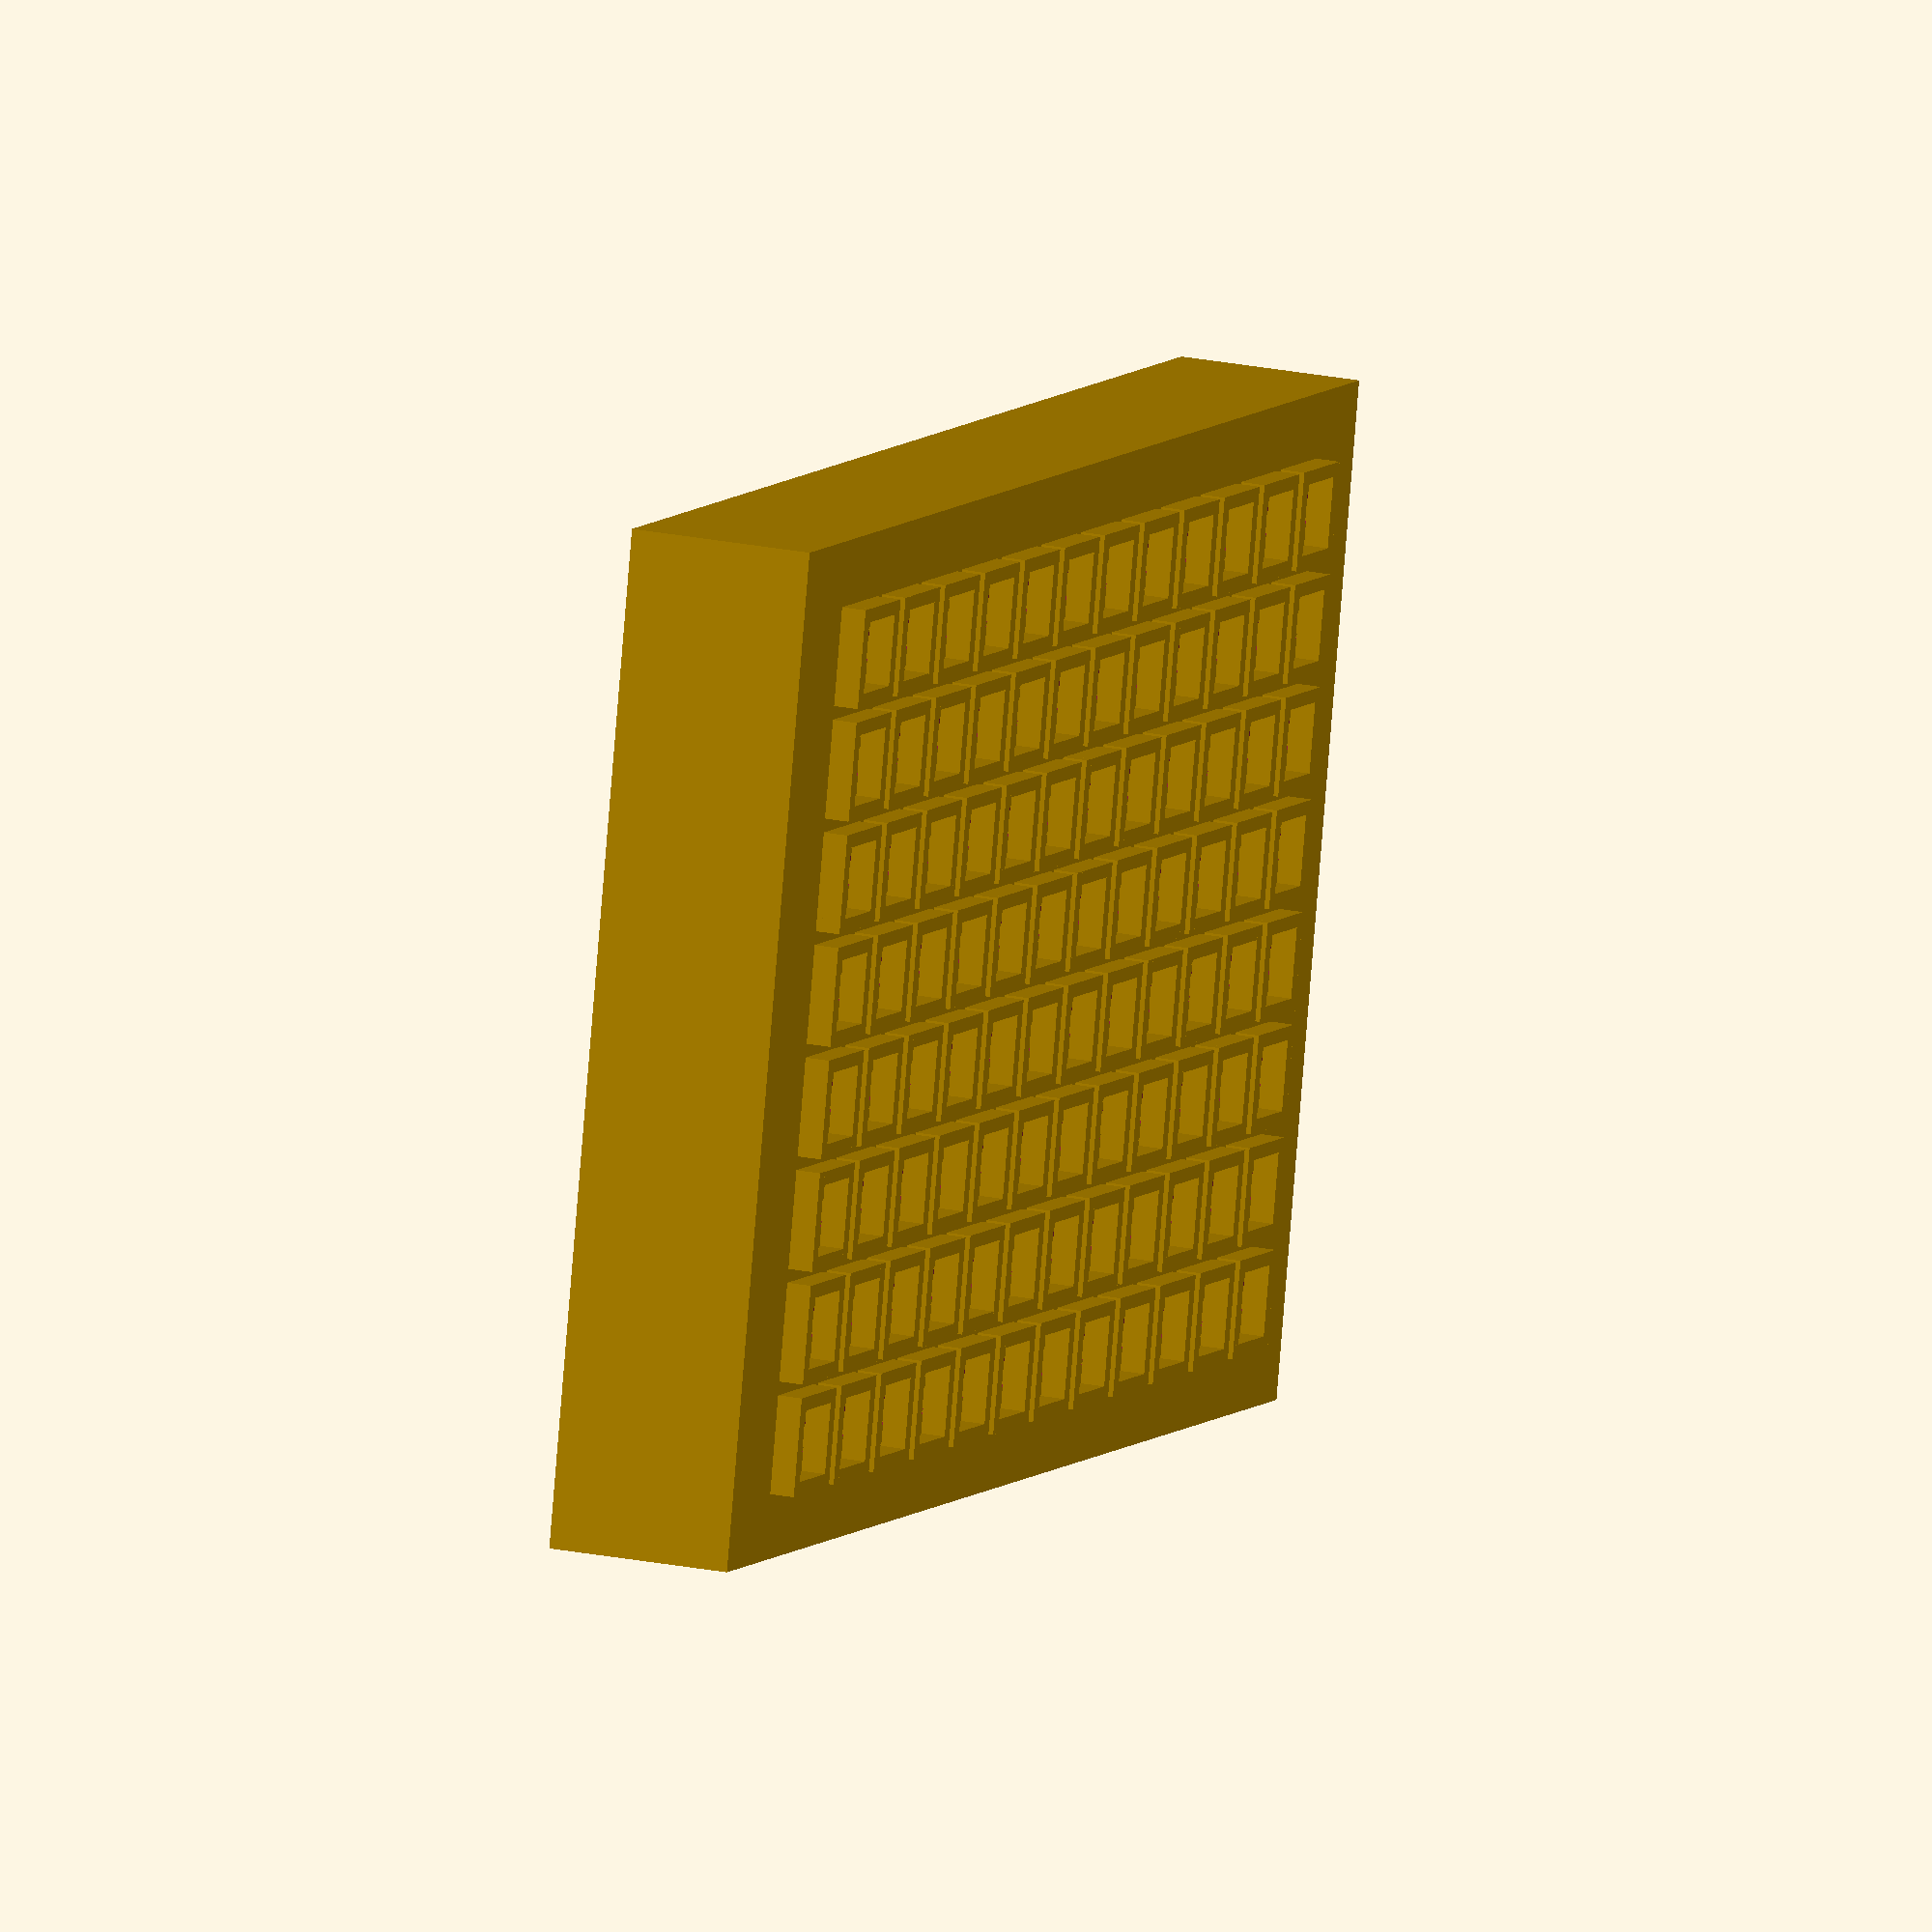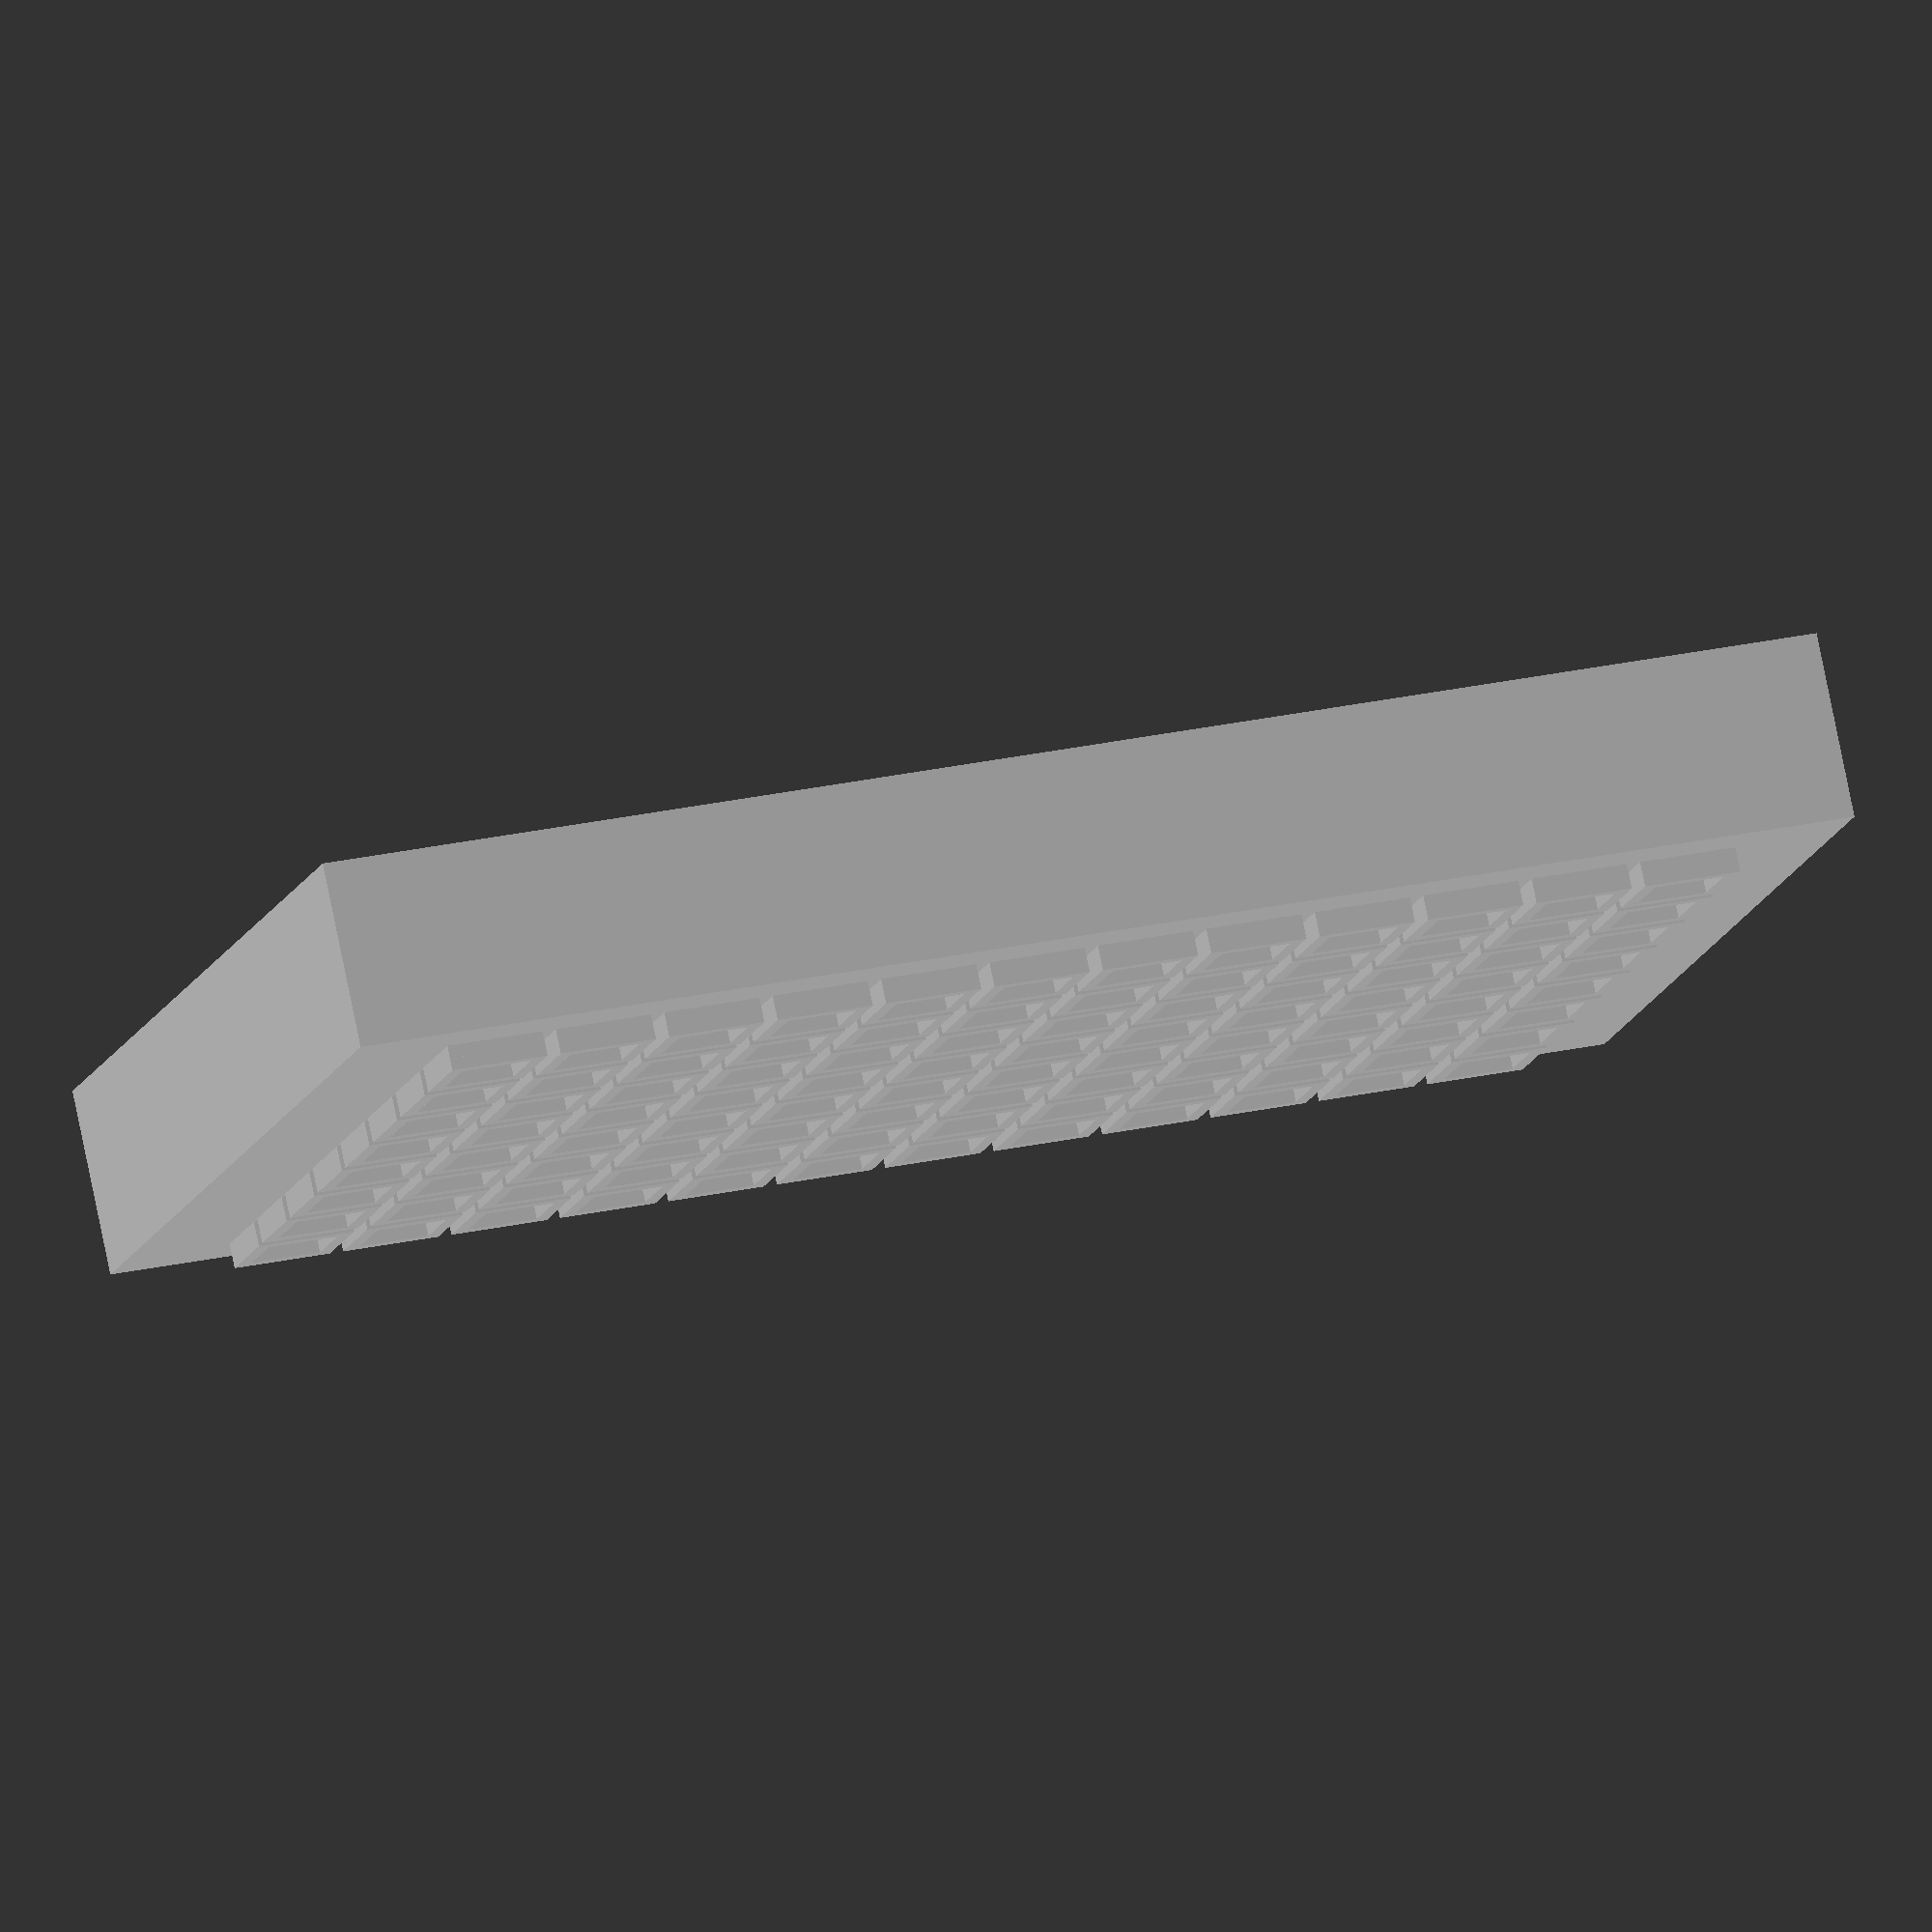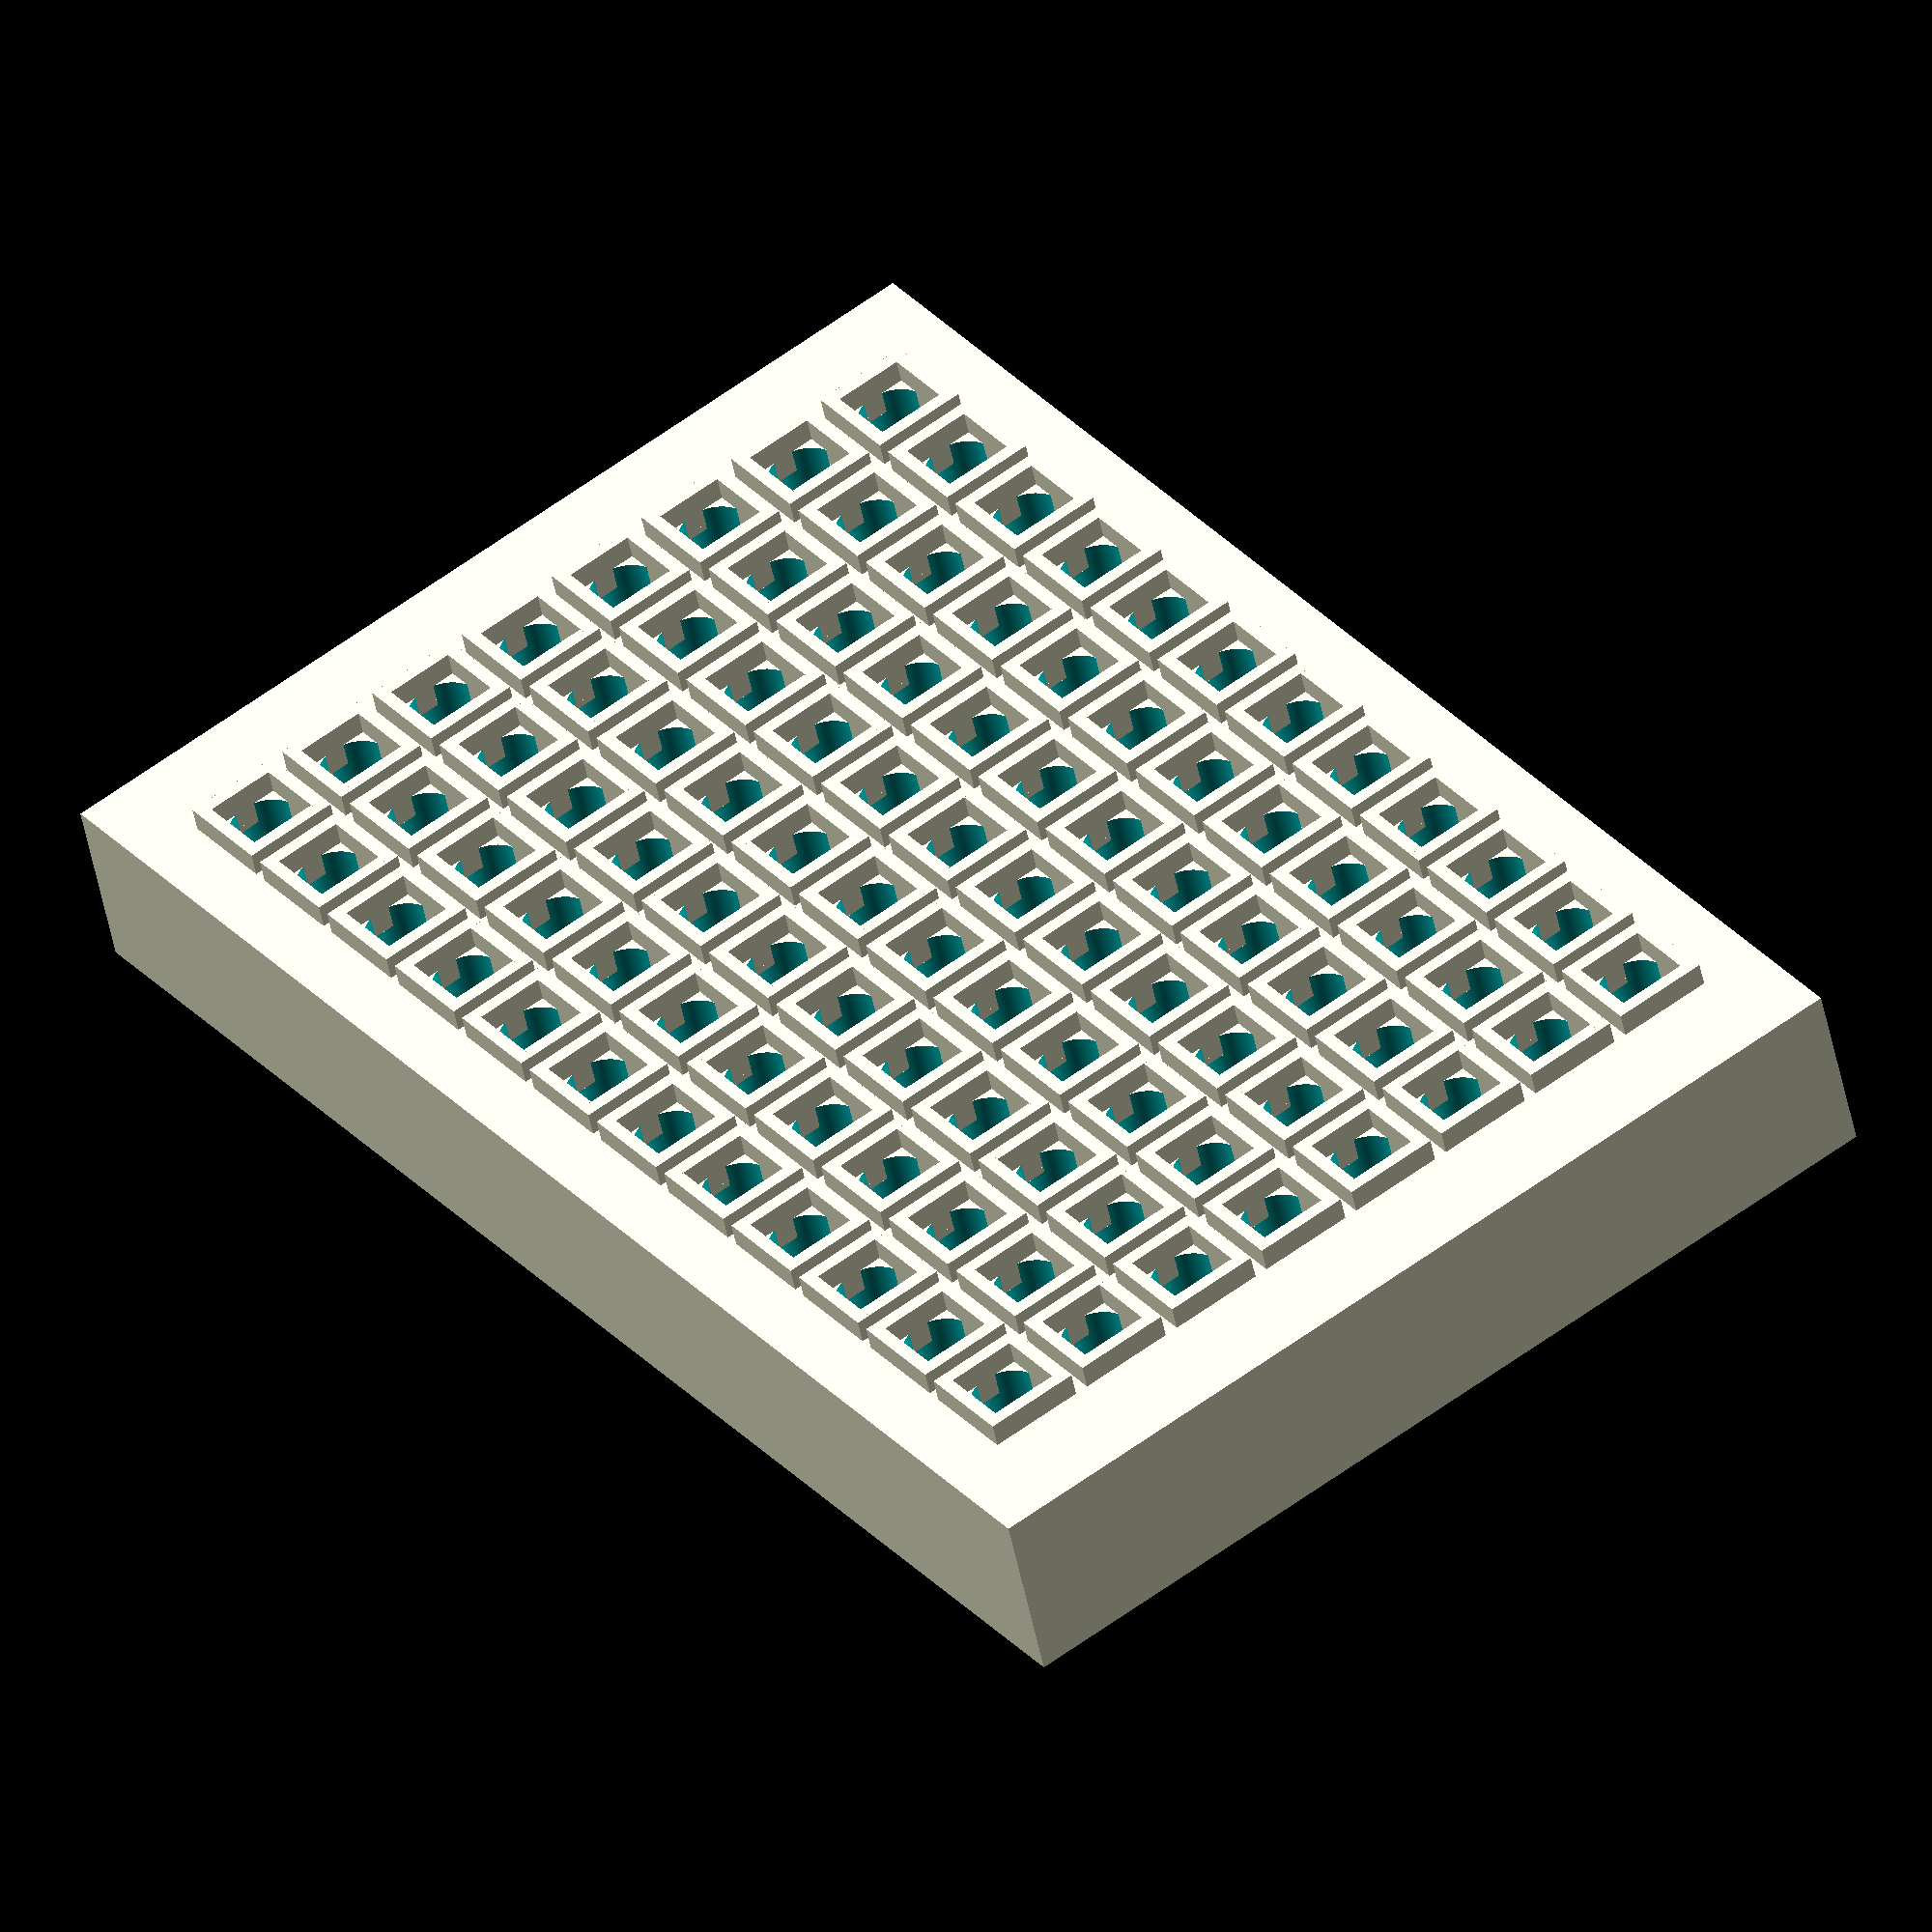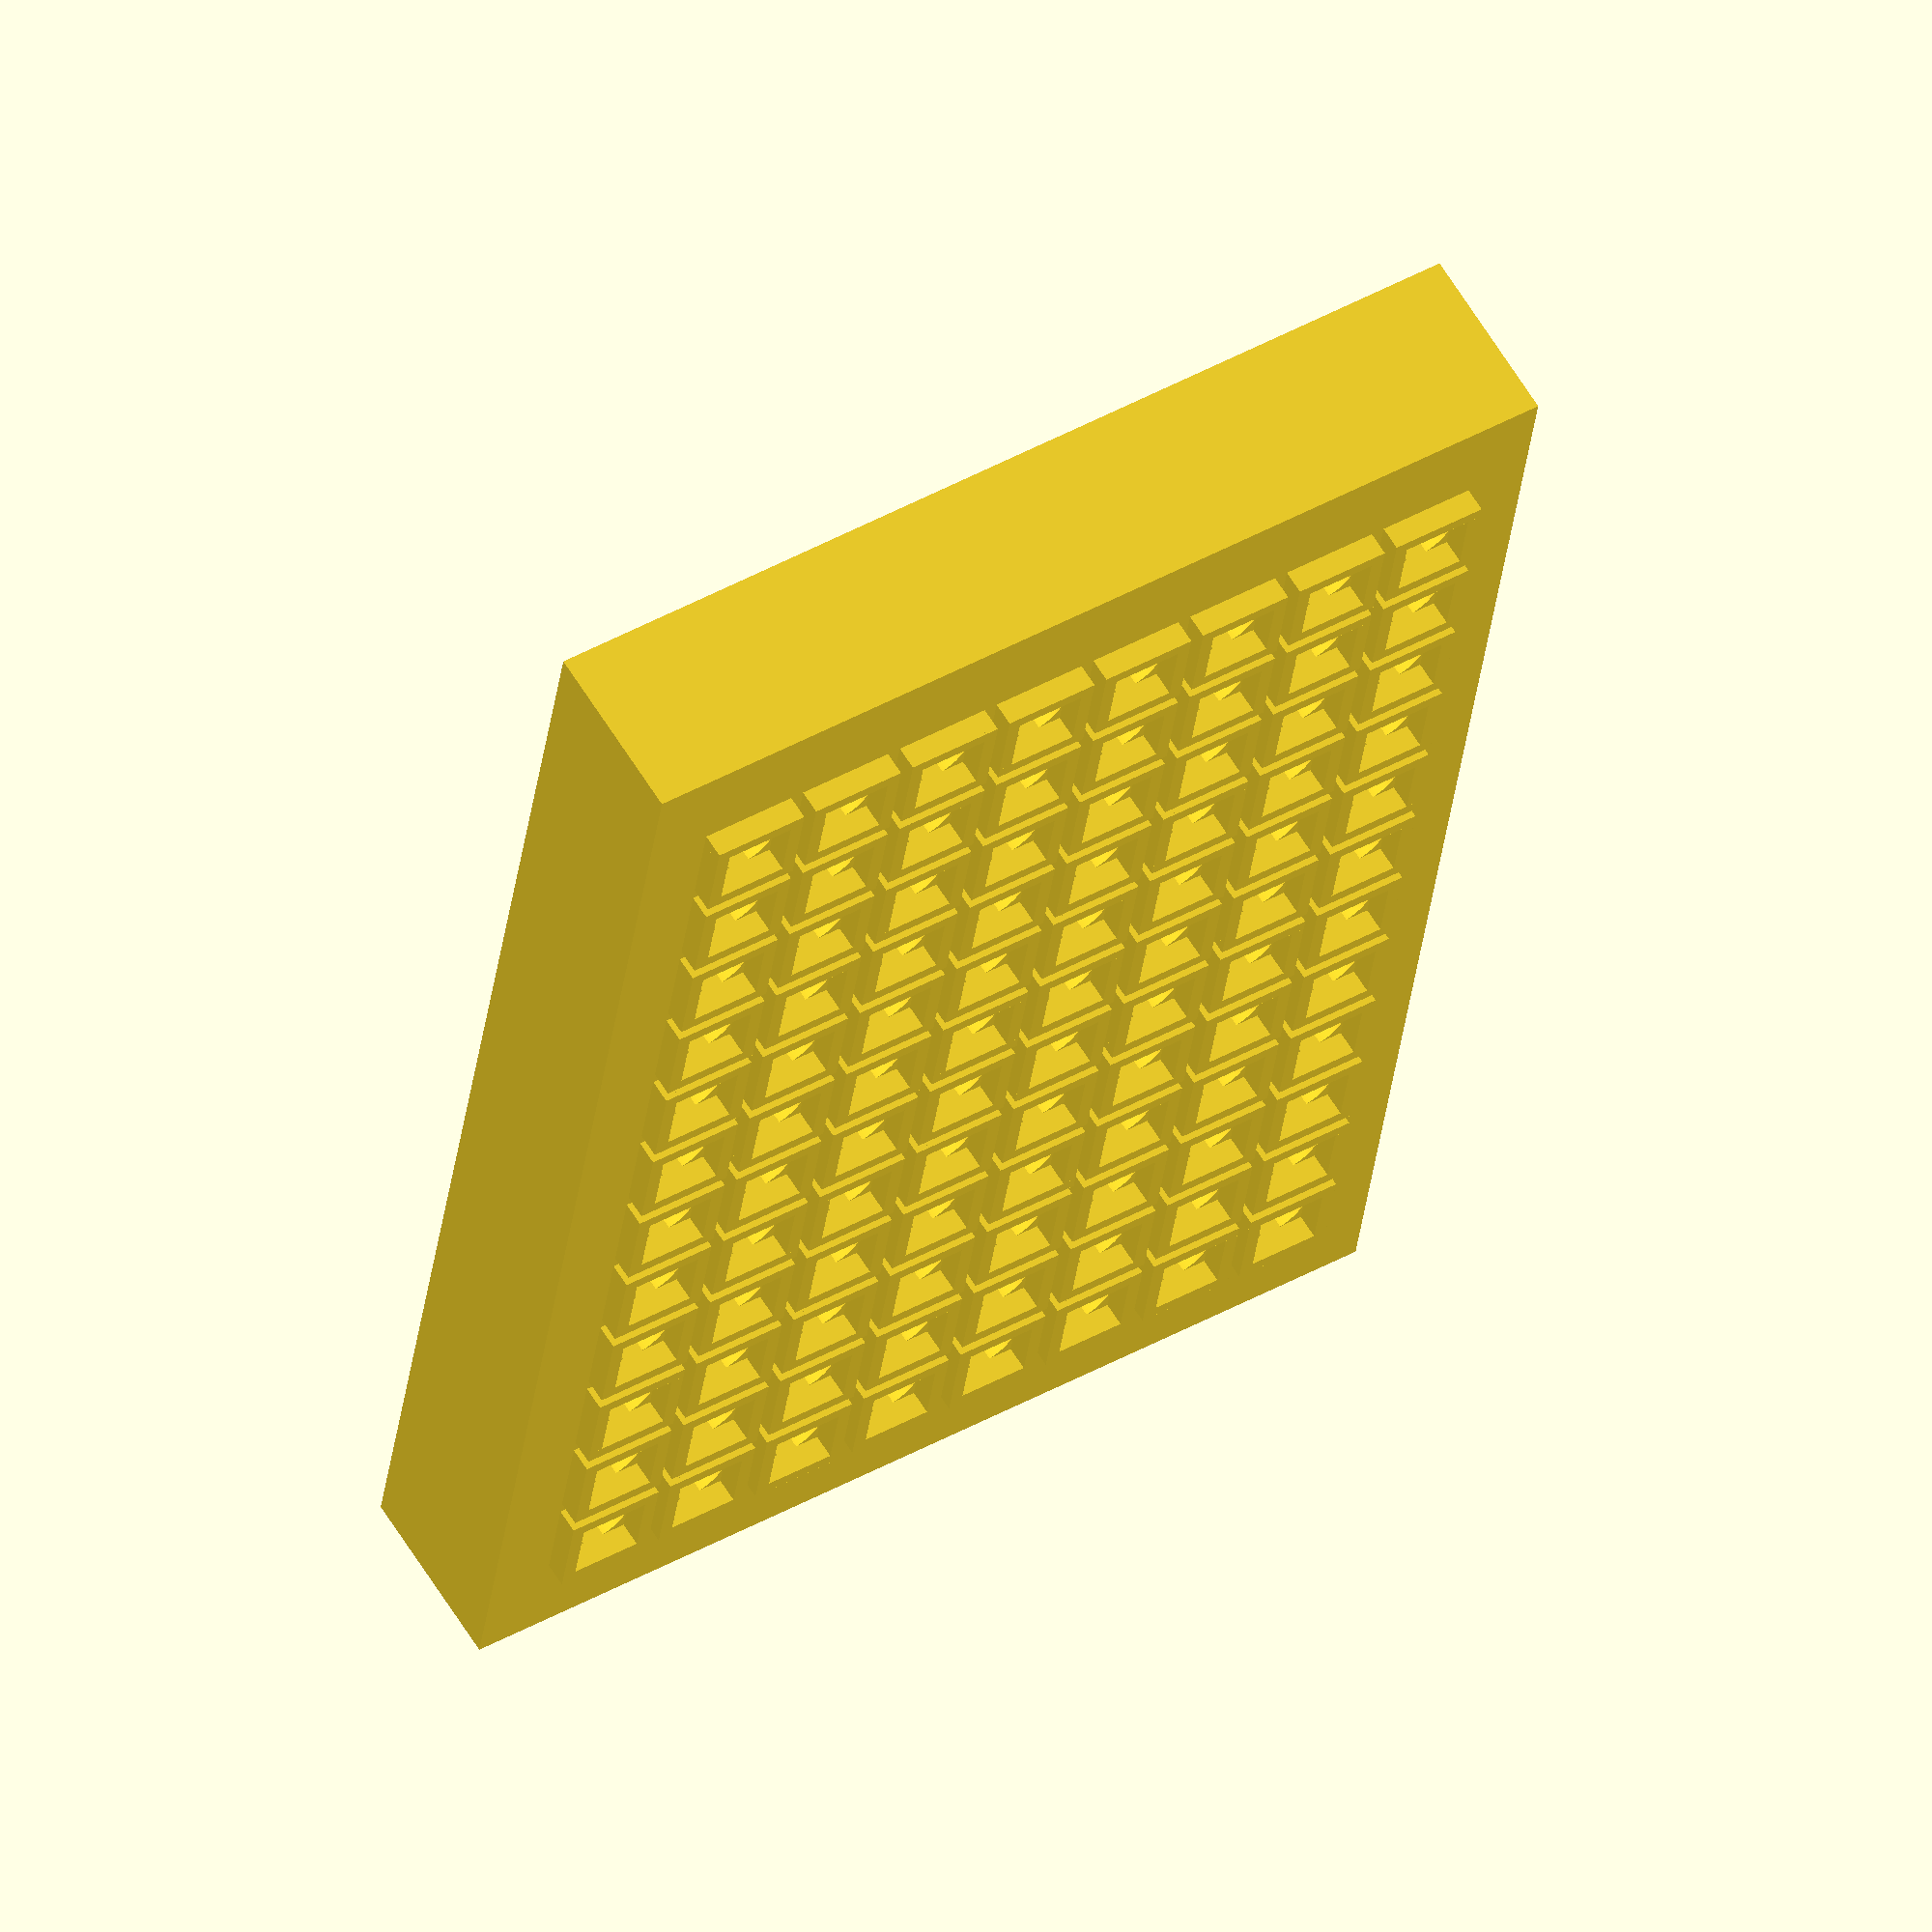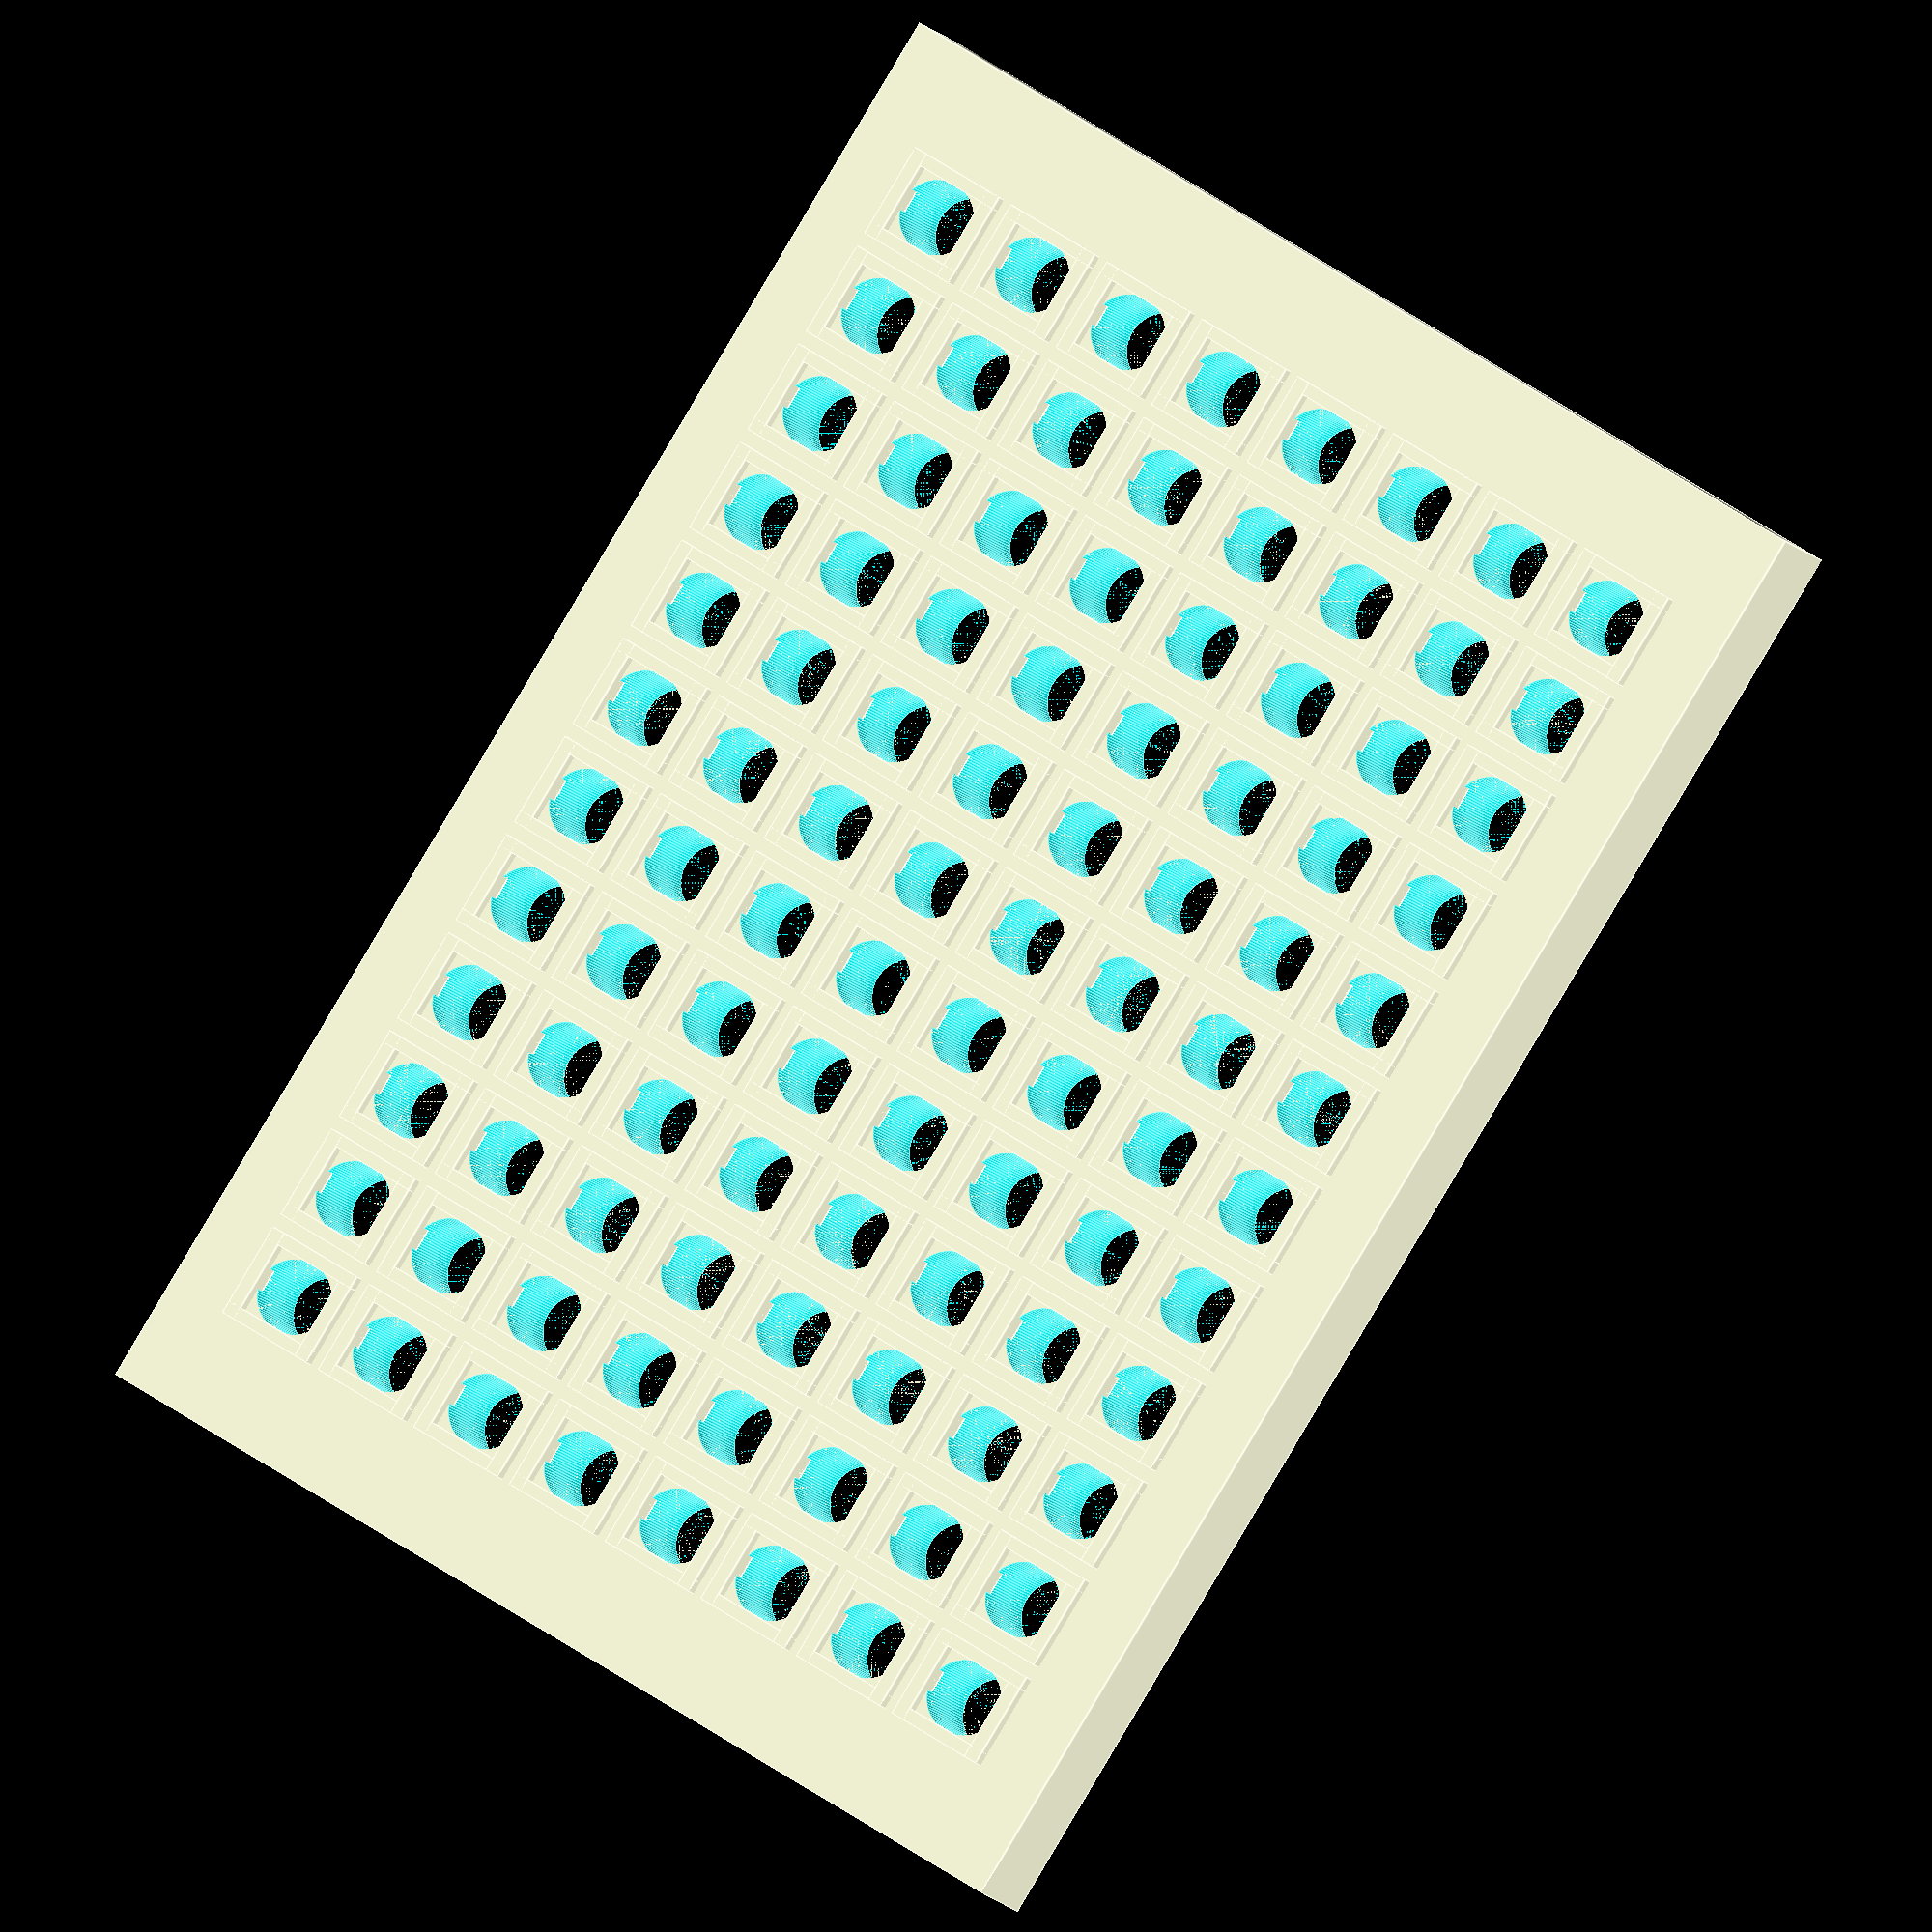
<openscad>
eps = 0.01;
$fn = 90;
tol = 0.5;
ttol = 0.3;


// basic 96 well parameters
// source: TODO
// filter tips parameters
t_d = 5.46;
t_l = 9.00;
// filter tip separation wall thickness
t_wt = 1.5;
// filter tip wall secure hook thickness
// mk2.1
//t_wst = 1+0.05;
// mk2.2  
t_wst = 1+0.1;
// fillter tip wall secure hook height before skewed part
// mk2.1
//t_wsh = 2;
// mk2.2
t_wsh = 4;

n_cols = 12;
n_rows = 8;

x_o = 124;
y_o = 81.5;
z = 15;

// upper tips support frame
z_t = 2;

// wall thickness
w_t = 3;

module wall()
{
    a = t_wst/2;
    b = t_l;  
    c = z-z_t + t_wsh/2;
    // long vertical wall
    //translate([0,0,t_wsh/2]) cube([a,b,c]);
    // hook inner lwall
    translate([a,a,0]) cube([t_wst,b-2*a,t_wsh]);
    hull()
    {
        translate([0,0,t_wsh-a]) cube([a,b,t_wst+a]);
        translate([0,0,t_wsh-a]) cube([t_wst+a,b,a]);
    }
}



module walls()
{
    for(i=[0:3])
    {
        rotate([180,0,i*90]) translate([-t_l/2,-t_l/2,-z-t_wsh/2]) wall();
    }    
}

//walls();
/*
translate([t_l,0,0])walls();
translate([t_l,t_l,0])walls();
translate([0,t_l,0])walls();
*/
module adapter()
{
    x_off = (x_o-((n_cols-1)*t_l+t_d))/2;
    y_off = (y_o-((n_rows-1)*t_l+t_d))/2;
    
    difference()
    {
        cube([x_o,y_o,z]);               
        //translate([w_t,w_t,z_t+eps])
        //    cube([x_o-2*w_t, y_o-2*w_t, z]);
        
        for(i = [0:n_cols-1])
        {
            for(j = [0:n_rows-1])
            {
                xt = x_off+t_d/2+i*t_l;
                yt = y_off+t_d/2+j*t_l;
                h = z+2*eps;
                d = t_d + 2*eps + tol;
                translate([xt,yt,-eps]) cylinder(h=h, d=d);
            }
        }
        
        /*
        v_label = "ABCDEFGH";
        
        for(i = [0:n_rows-1])
        {
            th = 1;
            x = x_off/2; 
            y = y_off+t_d/2+i*t_l;
            translate([x_o-x,y,+th-eps]) rotate([0,180,0])
                linear_extrude(th)
                {
                    text(v_label[n_rows-1-i],
                        font="Microsoft Sans Serif:style=Regular",
                        size = 5, valign="center", halign="center");
                }
        }
        
        for(i = [0:n_cols-1])
        {
            th = 1;
            x = x_off + t_d/2+i*t_l; 
            y = y_o-y_off/2;
            translate([x_o-x,y,+th-eps]) rotate([0,180,0])
                linear_extrude(th)
                {
                    text(str(i+1),
                        font="Microsoft Sans Serif:style=Regular",
                        size = 3.5, valign="center", halign="center");
                }
        }
        */
    }
    
    for(i = [0:n_cols-1])
        {
            for(j = [0:n_rows-1])
            {
                xt = x_off+t_d/2+i*t_l;
                yt = y_off+t_d/2+j*t_l;
                translate([xt,yt,-eps]) walls();
            }
        }

}

adapter();


</openscad>
<views>
elev=159.5 azim=12.9 roll=249.0 proj=o view=solid
elev=280.2 azim=194.3 roll=348.5 proj=o view=solid
elev=227.8 azim=53.1 roll=169.3 proj=o view=wireframe
elev=298.7 azim=277.8 roll=328.8 proj=o view=solid
elev=5.9 azim=301.4 roll=11.1 proj=o view=edges
</views>
